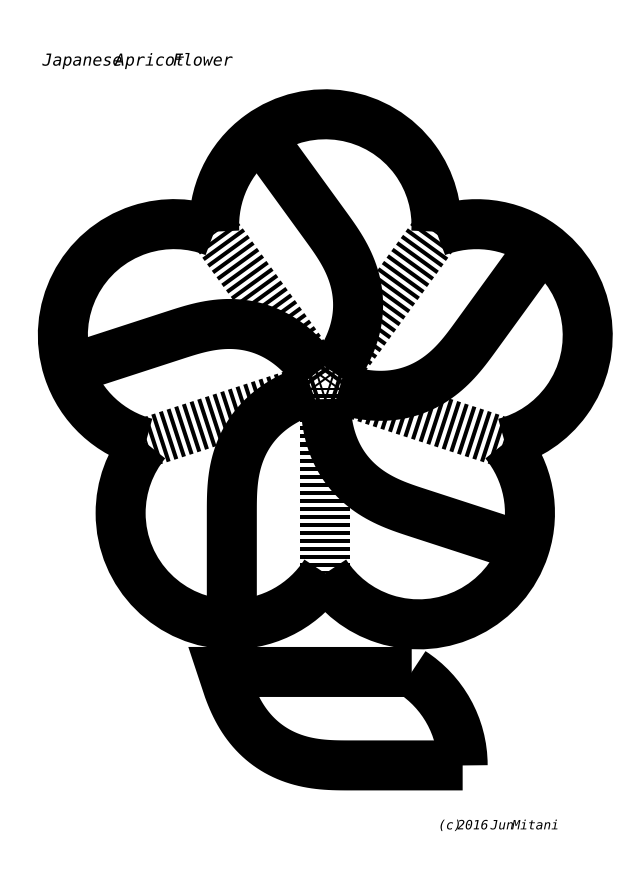
<metadata>
{"format":"dxf","ext":"dxf","renderer":"ezdxf+matplotlib","layout":"modelspace","background":"white","min_lineweight":24,"dpi":150}
</metadata>
<code>
0
SECTION
2
ENTITIES
0
SPLINE
8
CUTLINE
210
0
220
0
230
1
70
     8
71
     3
72
    14
73
    10
74
     0
42
1e-10
43
1e-10
40
0
40
0
40
0
40
0
40
1
40
1
40
1
40
2
40
2
40
2
40
3
40
3
40
3
40
3
10
48.04
20
-149.6
30
0
10
35.44
20
-146.2
30
0
10
24.75
20
-136.8
30
0
10
20.42
20
-123.4
30
0
10
13.65
20
-102.6
30
0
10
25.06
20
-80.18
30
0
10
45.92
20
-73.41
30
0
10
54.97
20
-70.46
30
0
10
64.32
20
-70.95
30
0
10
72.55
20
-74.15
30
0
0
SPLINE
8
CUTLINE
210
0
220
0
230
1
70
     8
71
     3
72
    14
73
    10
74
     0
42
1e-10
43
1e-10
40
0
40
0
40
0
40
0
40
1
40
1
40
1
40
2
40
2
40
2
40
3
40
3
40
3
40
3
10
112.2
20
-196.2
30
0
10
105.1
20
-207.1
30
0
10
92.81
20
-214.4
30
0
10
78.81
20
-214.4
30
0
10
56.88
20
-214.4
30
0
10
39.1
20
-196.6
30
0
10
39.1
20
-174.7
30
0
10
39.1
20
-165.1
30
0
10
42.45
20
-156.4
30
0
10
48.04
20
-149.6
30
0
0
SPLINE
8
CUTLINE
210
0
220
0
230
1
70
     8
71
     3
72
    14
73
    10
74
     0
42
1e-10
43
1e-10
40
0
40
0
40
0
40
0
40
1
40
1
40
1
40
2
40
2
40
2
40
3
40
3
40
3
40
3
10
72.55
20
-74.15
30
0
10
71.83
20
-61.14
30
0
10
77.53
20
-48.04
30
0
10
88.86
20
-39.81
30
0
10
106.6
20
-26.92
30
0
10
131.4
20
-30.85
30
0
10
144.3
20
-48.6
30
0
10
149.9
20
-56.3
30
0
10
152.3
20
-65.34
30
0
10
151.8
20
-74.15
30
0
0
SPLINE
8
CUTLINE
210
0
220
0
230
1
70
     8
71
     3
72
    14
73
    10
74
     0
42
1e-10
43
1e-10
40
0
40
0
40
0
40
0
40
1
40
1
40
1
40
2
40
2
40
2
40
3
40
3
40
3
40
3
10
151.8
20
-74.15
30
0
10
164
20
-69.45
30
0
10
178.2
20
-70.83
30
0
10
189.5
20
-79.06
30
0
10
207.3
20
-91.95
30
0
10
211.2
20
-116.8
30
0
10
198.3
20
-134.5
30
0
10
192.7
20
-142.2
30
0
10
184.9
20
-147.3
30
0
10
176.3
20
-149.6
30
0
0
SPLINE
8
CUTLINE
210
0
220
0
230
1
70
     8
71
     3
72
    14
73
    10
74
     0
42
1e-10
43
1e-10
40
0
40
0
40
0
40
0
40
1
40
1
40
1
40
2
40
2
40
2
40
3
40
3
40
3
40
3
10
176.3
20
-149.6
30
0
10
184.6
20
-159.7
30
0
10
187.7
20
-173.6
30
0
10
183.3
20
-186.9
30
0
10
176.6
20
-207.8
30
0
10
154.2
20
-219.2
30
0
10
133.3
20
-212.4
30
0
10
124.2
20
-209.5
30
0
10
117
20
-203.6
30
0
10
112.2
20
-196.2
30
0
0
INSERT
8
CUTLINE
2
BLOCK_2
10
0
20
0
30
0
0
INSERT
8
VALLEYLINE
2
BLOCK_4
10
0
20
0
30
0
0
INSERT
8
VALLEYLINE
2
BLOCK_5
10
0
20
0
30
0
0
INSERT
8
VALLEYLINE
2
BLOCK_6
10
0
20
0
30
0
0
INSERT
8
VALLEYLINE
2
BLOCK_7
10
0
20
0
30
0
0
INSERT
8
VALLEYLINE
2
BLOCK_8
10
0
20
0
30
0
0
INSERT
8
MOUNTAINLINE
2
BLOCK_9
10
0
20
0
30
0
0
INSERT
8
MOUNTAINLINE
2
BLOCK_13
10
0
20
0
30
0
0
INSERT
8
MOUNTAINLINE
2
BLOCK_17
10
0
20
0
30
0
0
INSERT
8
MOUNTAINLINE
2
BLOCK_21
10
0
20
0
30
0
0
INSERT
8
MOUNTAINLINE
2
BLOCK_25
10
0
20
0
30
0
0
MTEXT
8
TEXT
10
152.5
20
-287.6
30
0
40
3.358
41
0
71
     7
72
     1
1
\fArial|b0|i0|c0|p34;\W1;(c) 2016 Jun Mitani
0
MTEXT
8
TEXT
10
11.19
20
-14.86
30
0
40
4.318
41
0
71
     7
72
     1
1
\fArial|b0|i0|c0|p34;\W1;Japanese Apricot Flower
0
MTEXT
8
TEXT
10
104.4
20
-228.8
30
0
40
2.879
41
0
71
     7
72
     1
1
\fArial|b0|i0|c0|p34;\W1;Template
0
ENDSEC
0
EOF

</code>
